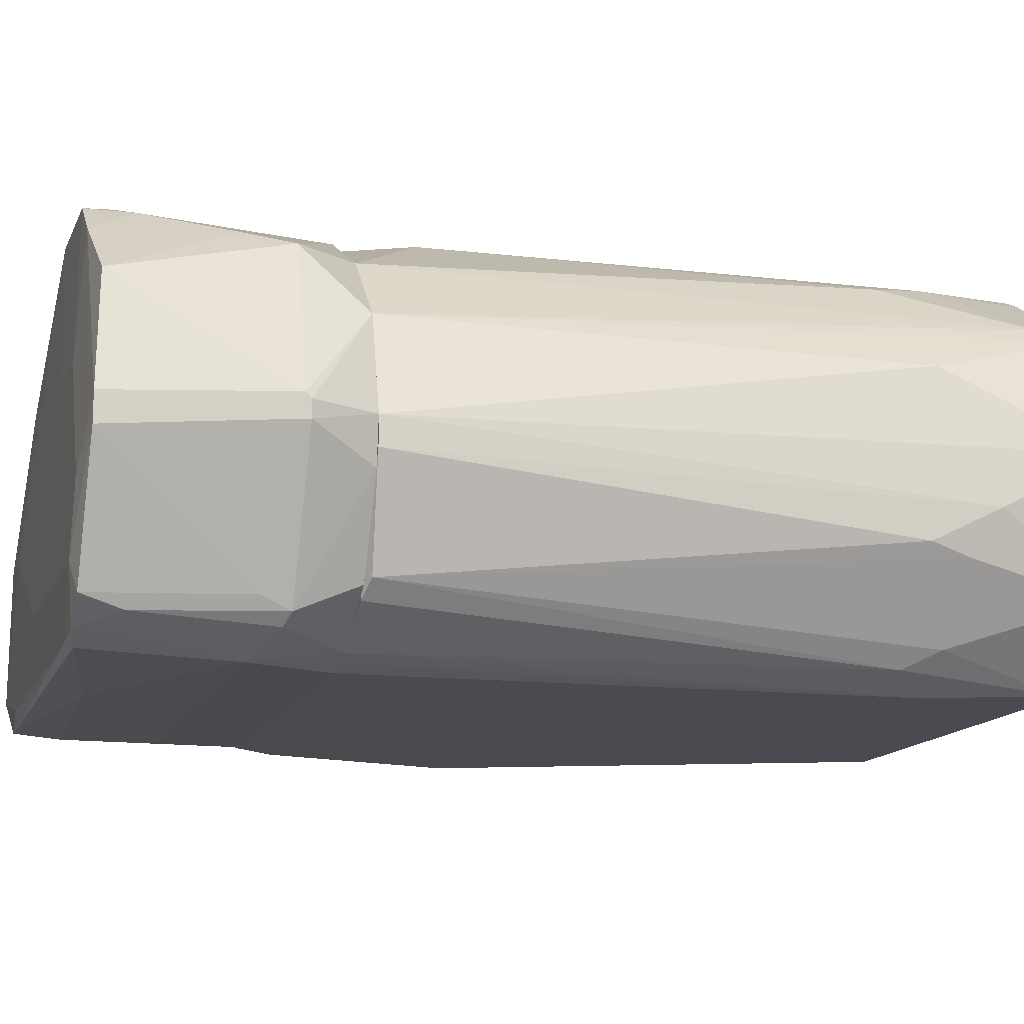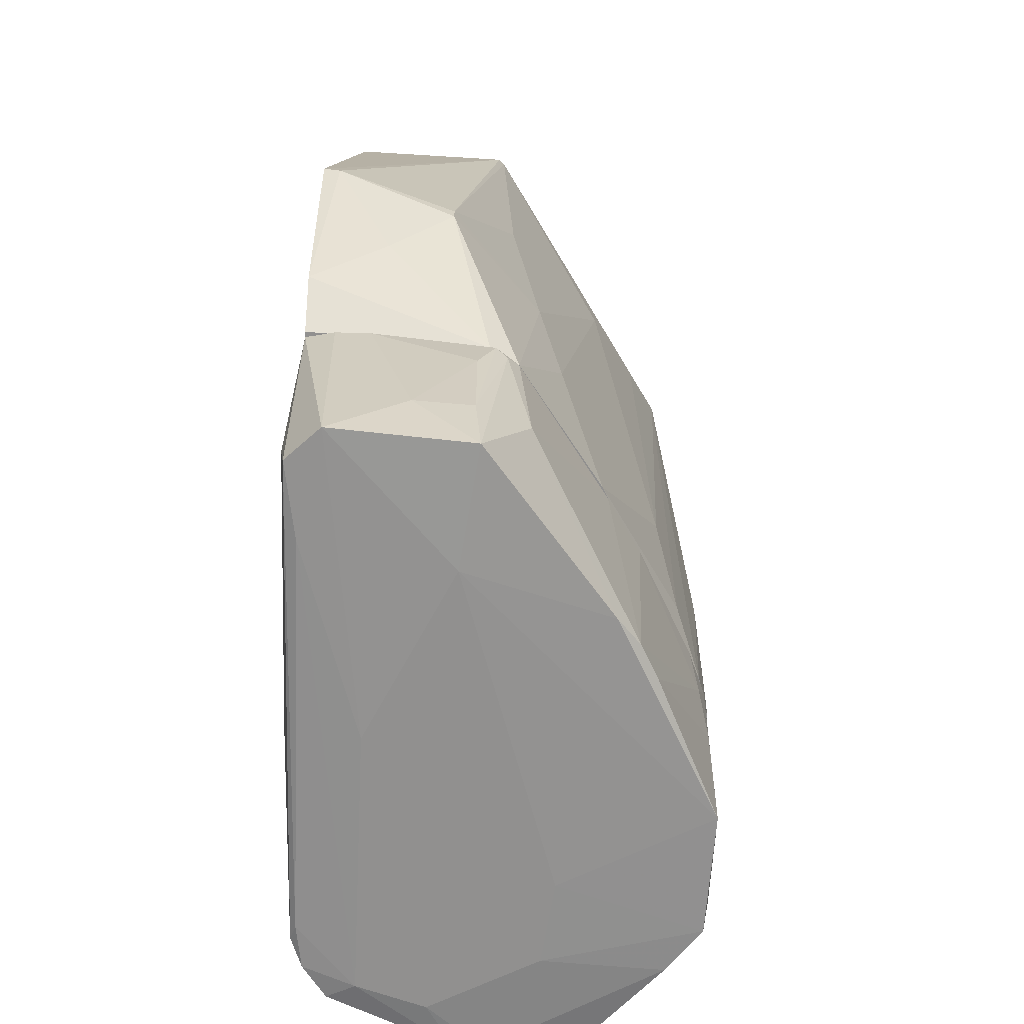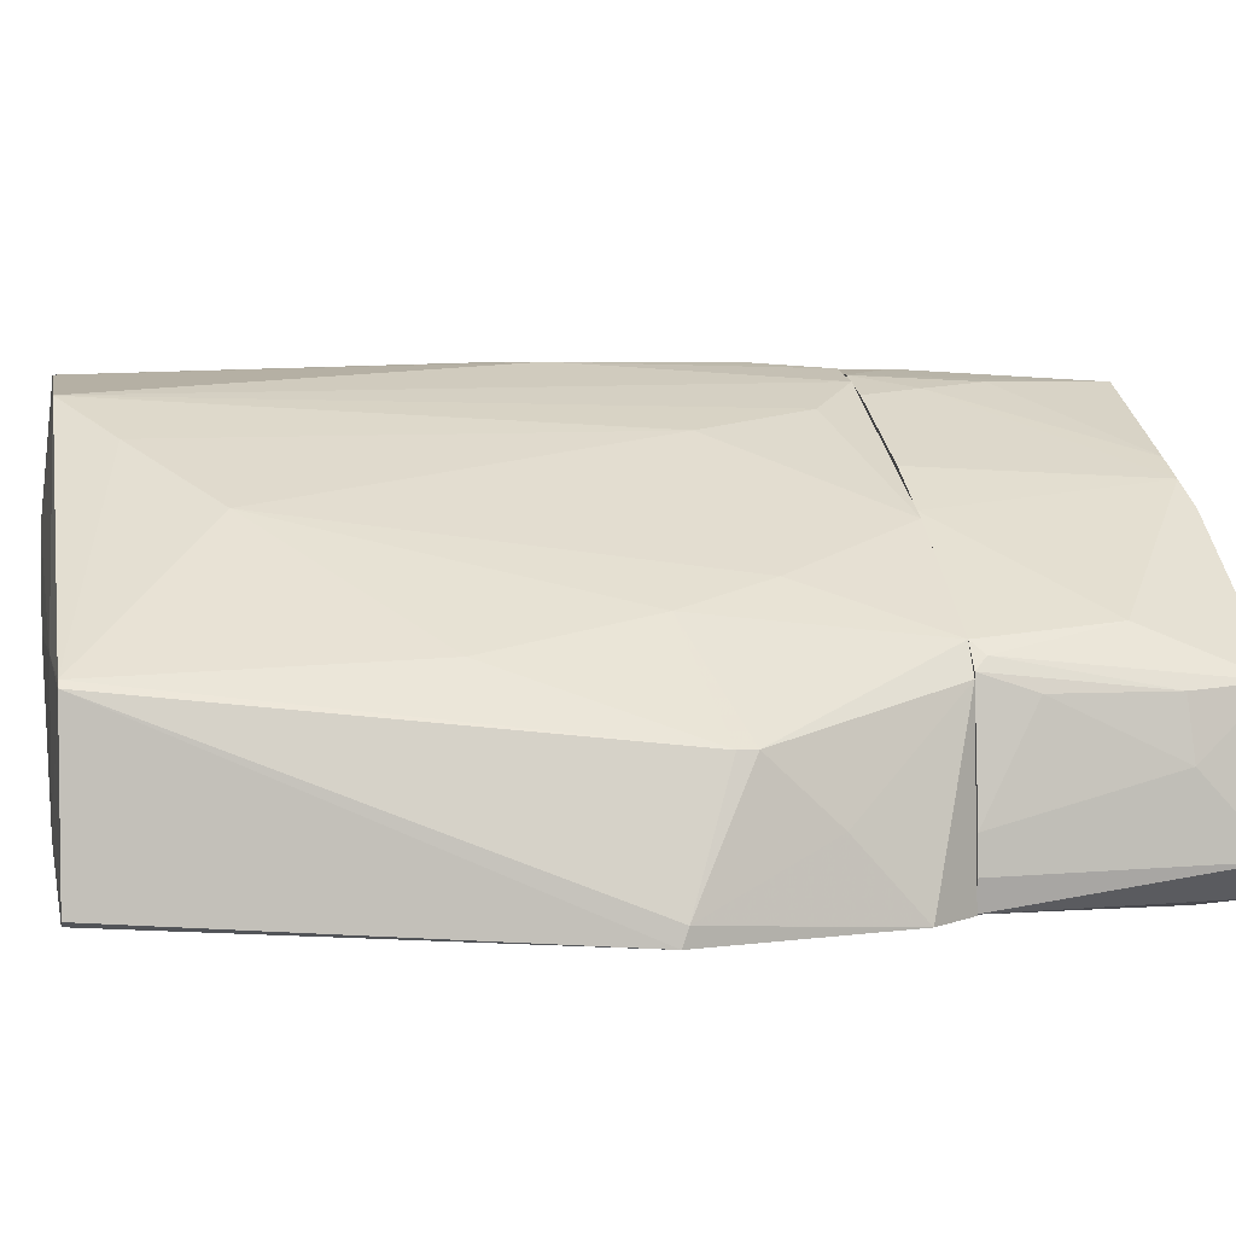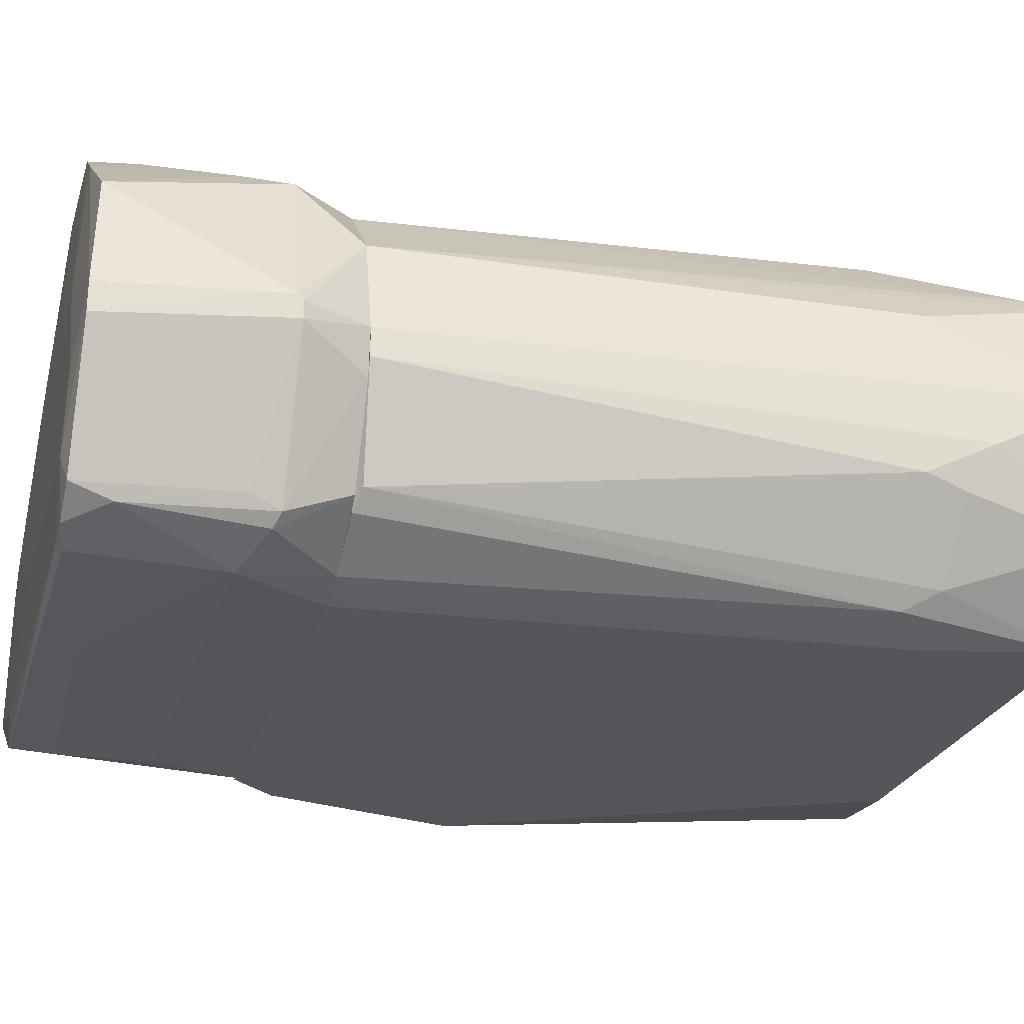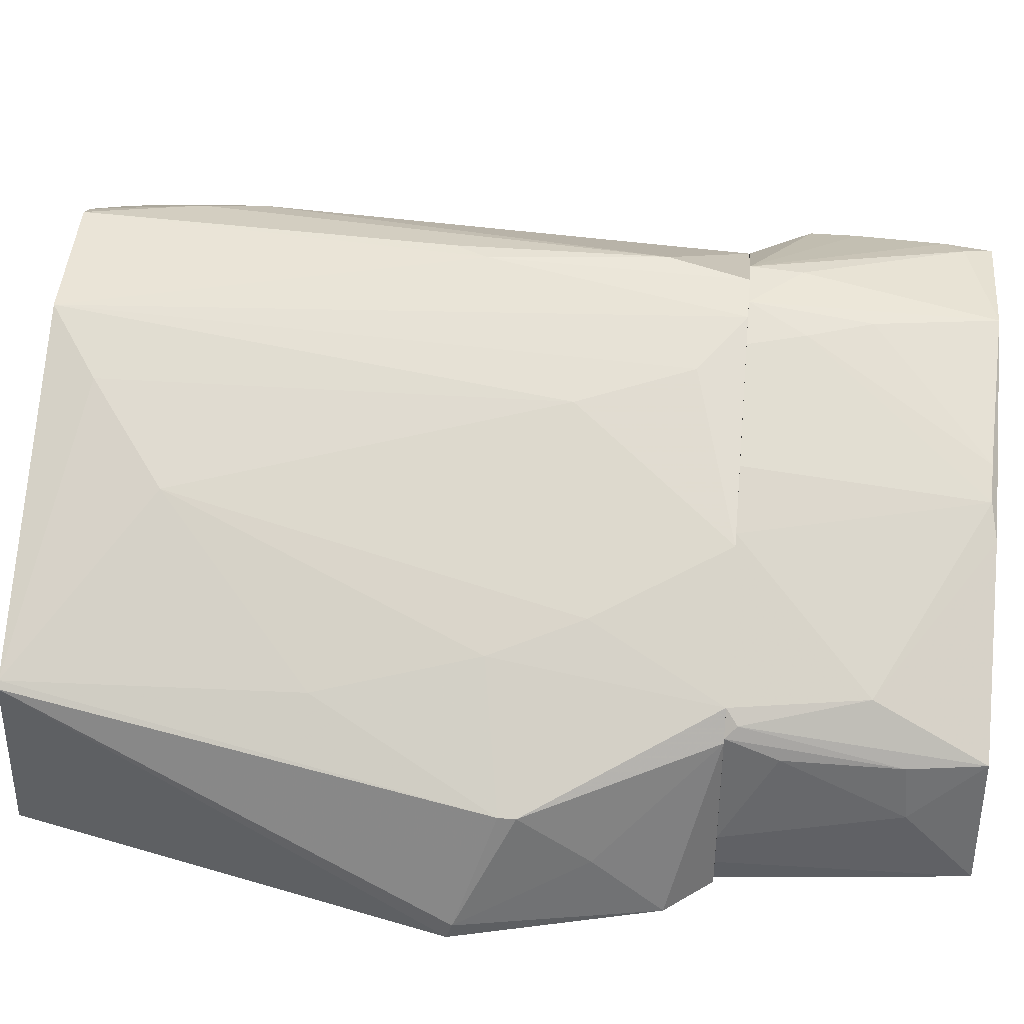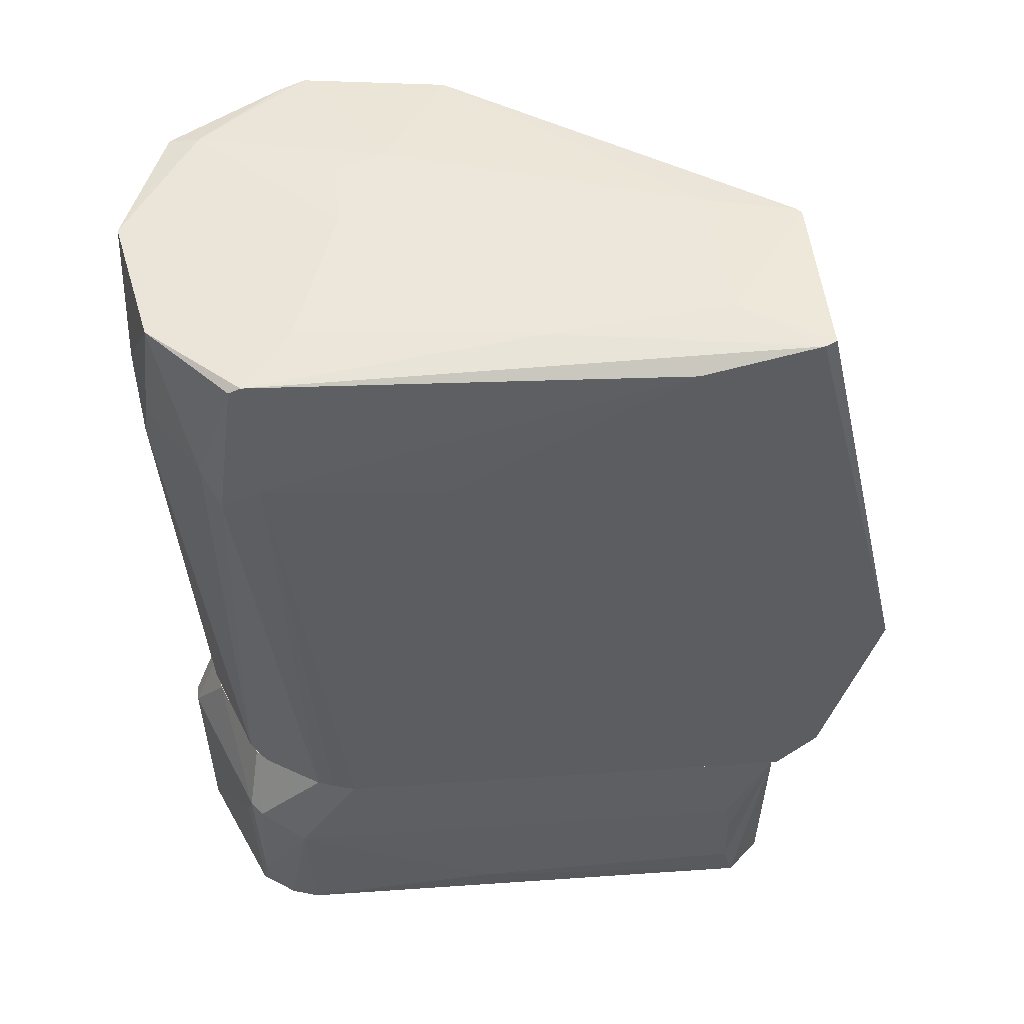
<metadata>
{"format":"obj","ext":"obj","renderer":"f3d","projection":"perspective","resolution":1024,"background":"white","views":[{"elev":-13.7,"azim":73.3,"up":"+Z"},{"elev":-65.7,"azim":-91.6,"up":"+Y"},{"elev":4.4,"azim":-100.8,"up":"+Z"},{"elev":-25.3,"azim":74.5,"up":"+Z"},{"elev":40.5,"azim":-84.5,"up":"+Z"},{"elev":51.4,"azim":175.7,"up":"+Y"}]}
</metadata>
<code>
o convex_0
v 0.1141 -0.1133 0.06205
v -0.06637 -0.141 -0.06685
v -0.06637 -0.1173 -0.06685
v 0.12 -0.09941 -0.05892
v -0.07231 -0.0756 0.006515
v 0.05061 -0.1589 0.07396
v 0.124 -0.1589 -0.05295
v 0.06847 -0.0756 0.07793
v -0.07827 -0.1589 -0.005361
v 0.08236 -0.0756 -0.06485
v 0.1359 -0.0756 0.002561
v -0.08026 -0.0756 -0.06485
v 0.1339 -0.1569 0.04023
v -0.08225 -0.1589 -0.05295
v 0.1022 -0.1569 -0.06485
v 0.1438 -0.1589 -0.00933
v -0.01083 -0.1569 0.04618
v 0.03476 -0.0756 0.06998
v 0.09426 -0.1589 0.07197
v 0.1458 -0.09743 0.002561
v 0.126 -0.0756 0.03626
v 0.1181 -0.1609 -0.04303
v 0.1042 -0.1073 -0.06685
v -0.03664 -0.1609 -0.01131
v -0.08026 -0.09346 -0.00736
v 0.12 -0.0756 -0.04501
v -0.07033 -0.1569 -0.06485
v 0.12 -0.09743 0.05809
v -0.00489 -0.0756 0.05015
v -0.06834 -0.1212 0.01048
v 0.1062 -0.1609 0.01842
v 0.124 -0.09743 -0.05493
v -0.08225 -0.0756 -0.04303
v 0.1458 -0.09743 -0.003377
v 0.1121 -0.1589 -0.0609
v 0.04467 -0.1173 0.07396
v 0.03081 -0.145 -0.06685
v -0.08225 -0.1351 -0.02717
v 0.1438 -0.1589 0.000591
v 0.1022 -0.0756 0.06007
v 0.09028 -0.149 0.07396
v 0.02288 -0.1609 -0.04106
v -0.04456 -0.1589 -0.06089
v -0.07827 -0.0756 -0.001393
v -0.02472 -0.0756 0.03825
v 0.1458 -0.09941 0.004545
v -0.02076 -0.1589 0.03825
v 0.1339 -0.0756 -0.0133
v 0.1101 -0.1589 0.06007
v 0.05061 -0.0756 0.07594
v 0.06648 -0.09346 0.07793
v 0.09622 -0.0756 -0.0609
v -0.06439 -0.1073 -0.06685
v 0.07642 -0.1609 0.02239
v 0.03871 -0.09543 0.07196
v 0.122 -0.145 -0.05692
v -0.08225 -0.0756 -0.05493
v 0.1002 -0.143 0.06999
v 0.09622 -0.1589 -0.06287
v 0.001071 -0.1569 0.05213
v -0.08026 -0.1331 -0.00736
v 0.126 -0.1609 -0.01924
v -0.07629 -0.07957 0.002575
v 0.126 -0.1073 -0.05098
f 32 34 64
f 5 8 10
f 10 8 11
f 3 2 12
f 5 10 12
f 8 5 18
f 11 8 21
f 20 11 21
f 7 16 22
f 2 3 23
f 12 10 23
f 9 14 24
f 10 11 26
f 12 2 27
f 14 12 27
f 8 1 28
f 1 13 28
f 18 5 29
f 24 22 31
f 4 26 32
f 5 12 33
f 11 20 34
f 7 22 35
f 15 23 35
f 2 23 37
f 23 15 37
f 27 2 37
f 15 27 37
f 14 9 38
f 33 14 38
f 25 33 38
f 21 8 40
f 8 28 40
f 28 21 40
f 6 19 41
f 24 14 42
f 22 24 42
f 14 27 43
f 42 14 43
f 22 42 43
f 5 33 44
f 33 25 44
f 29 5 45
f 17 29 45
f 5 30 45
f 30 17 45
f 20 21 46
f 28 13 46
f 21 28 46
f 34 20 46
f 16 34 46
f 13 39 46
f 39 16 46
f 6 17 47
f 24 6 47
f 9 24 47
f 30 9 47
f 17 30 47
f 26 11 48
f 32 26 48
f 11 34 48
f 34 32 48
f 13 1 49
f 19 31 49
f 39 13 49
f 31 39 49
f 8 18 50
f 36 6 50
f 41 8 51
f 6 41 51
f 50 6 51
f 8 50 51
f 4 23 52
f 23 10 52
f 26 4 52
f 10 26 52
f 3 12 53
f 23 3 53
f 12 23 53
f 19 6 54
f 6 24 54
f 31 19 54
f 24 31 54
f 29 17 55
f 18 29 55
f 50 18 55
f 36 50 55
f 23 4 56
f 4 32 56
f 32 7 56
f 7 35 56
f 35 23 56
f 12 14 57
f 33 12 57
f 14 33 57
f 1 8 58
f 8 41 58
f 41 19 58
f 49 1 58
f 19 49 58
f 27 15 59
f 35 22 59
f 15 35 59
f 43 27 59
f 22 43 59
f 17 6 60
f 6 36 60
f 55 17 60
f 36 55 60
f 38 9 61
f 25 38 61
f 44 25 61
f 22 16 62
f 31 22 62
f 16 39 62
f 39 31 62
f 30 5 63
f 9 30 63
f 5 44 63
f 61 9 63
f 44 61 63
f 16 7 64
f 7 32 64
f 34 16 64
o convex_1
v -0.1001 -0.0359 -0.03907
v 0.07243 0.1624 0.02635
v 0.07243 0.1624 0.002563
v 0.1359 -0.0756 -0.007349
v 0.06054 -0.0756 0.07791
v 0.1081 0.1564 -0.06486
v -0.07827 0.1584 -0.001402
v 0.09029 0.1584 0.07197
v -0.08223 -0.0756 -0.06486
v -0.0763 0.1584 -0.06089
v 0.09029 -0.0756 -0.06287
v 0.1438 0.1584 0.006528
v -0.07231 -0.0756 0.006528
v 0.03475 0.1584 0.06998
v 0.126 -0.0756 0.03627
v -0.1139 0.009688 -0.06486
v 0.1399 0.1108 -0.02916
v 0.124 0.1465 0.05213
v -0.1041 -0.01212 -0.01726
v 0.01097 -0.02006 0.06006
v 0.122 -0.0736 -0.04305
v -0.02274 0.1128 0.04023
v -0.03662 0.1545 -0.06685
v 0.1022 -0.0756 0.06006
v 0.1022 0.1108 -0.06685
v 0.1379 0.1029 0.0323
v 0.06846 0.02555 0.07991
v -0.06438 0.00179 0.01444
v 0.1161 0.09691 -0.06089
v 0.1042 0.09891 0.068
v -0.0287 -0.0756 0.03627
v 0.1339 0.1584 -0.03908
v 0.08234 -0.0756 -0.06486
v 0.06846 -0.04783 0.07991
v 0.04467 -0.0756 0.07395
v 0.08234 0.1584 0.07592
v -0.08026 0.1584 -0.05891
v -0.09611 -0.05971 -0.06486
v 0.0883 0.1604 -0.04503
v 0.01494 0.1624 0.004546
v 0.128 0.1584 0.04816
v 0.1359 -0.0756 0.002563
v 0.1419 0.09693 -0.02519
v -0.07827 -0.0756 -0.003384
v 0.06253 0.01365 0.07991
v -0.0763 0.05726 0.004546
v -0.1139 0.007731 -0.05891
v 0.1161 -0.0756 -0.049
v 0.1438 0.1207 -0.0133
v -0.0505 0.1604 -0.04305
v 0.1042 0.1584 -0.06486
v 0.122 0.1088 -0.05494
v -0.05247 -0.02996 0.02237
v 0.0427 0.1049 -0.06685
v -0.04654 0.1604 0.004546
v 0.1181 0.1604 0.04618
v -0.0763 0.1584 0.000581
v 0.09625 0.1187 0.07197
v 0.05658 0.1624 0.0323
v 0.02483 -0.05971 0.06602
v 0.009005 0.1604 -0.05096
v 0.01097 0.1406 0.05807
v -0.1041 -0.006154 -0.01726
v 0.09625 -0.0756 -0.06089
f 93 112 128
f 68 69 73
f 68 73 75
f 73 69 77
f 69 68 79
f 80 74 87
f 69 79 88
f 79 82 88
f 83 77 92
f 89 70 93
f 88 82 94
f 77 69 95
f 75 73 97
f 89 75 97
f 69 88 98
f 88 94 98
f 95 69 99
f 80 71 101
f 74 80 101
f 87 73 102
f 80 87 102
f 67 96 103
f 66 67 104
f 72 82 105
f 82 79 105
f 90 76 105
f 79 90 105
f 79 68 106
f 76 90 106
f 90 79 106
f 68 85 107
f 85 81 107
f 73 77 108
f 83 65 108
f 77 83 108
f 65 102 108
f 102 73 108
f 69 98 109
f 98 91 109
f 78 99 109
f 99 69 109
f 100 78 109
f 91 100 109
f 92 86 110
f 71 80 111
f 65 83 111
f 102 65 111
f 80 102 111
f 68 75 112
f 85 68 112
f 93 85 112
f 96 76 113
f 81 96 113
f 106 68 113
f 76 106 113
f 68 107 113
f 107 81 113
f 101 71 114
f 74 101 114
f 87 74 115
f 70 89 115
f 89 87 115
f 96 70 115
f 103 96 115
f 81 85 116
f 93 70 116
f 85 93 116
f 70 96 116
f 96 81 116
f 84 86 117
f 92 77 117
f 86 92 117
f 77 95 117
f 95 84 117
f 73 87 118
f 87 89 118
f 97 73 118
f 89 97 118
f 114 71 119
f 104 114 119
f 67 66 120
f 96 67 120
f 76 96 120
f 100 72 120
f 72 105 120
f 105 76 120
f 110 86 121
f 119 71 121
f 78 119 121
f 82 72 122
f 94 82 122
f 91 98 122
f 98 94 122
f 72 100 122
f 100 91 122
f 78 100 123
f 66 104 123
f 119 78 123
f 104 119 123
f 120 66 123
f 100 120 123
f 78 84 124
f 84 95 124
f 99 78 124
f 95 99 124
f 67 103 125
f 104 67 125
f 74 114 125
f 114 104 125
f 115 74 125
f 103 115 125
f 84 78 126
f 86 84 126
f 78 121 126
f 121 86 126
f 83 92 127
f 92 110 127
f 71 111 127
f 111 83 127
f 121 71 127
f 110 121 127
f 75 89 128
f 89 93 128
f 112 75 128

</code>
